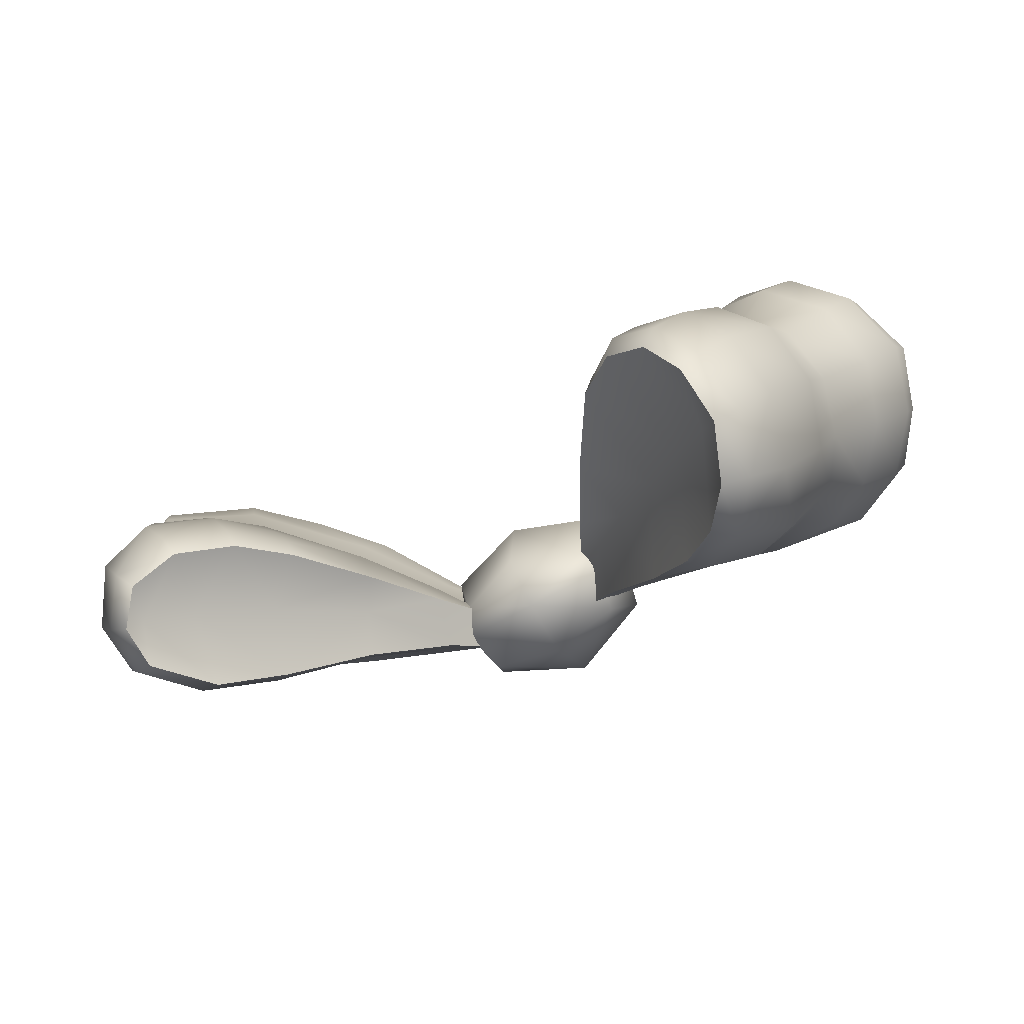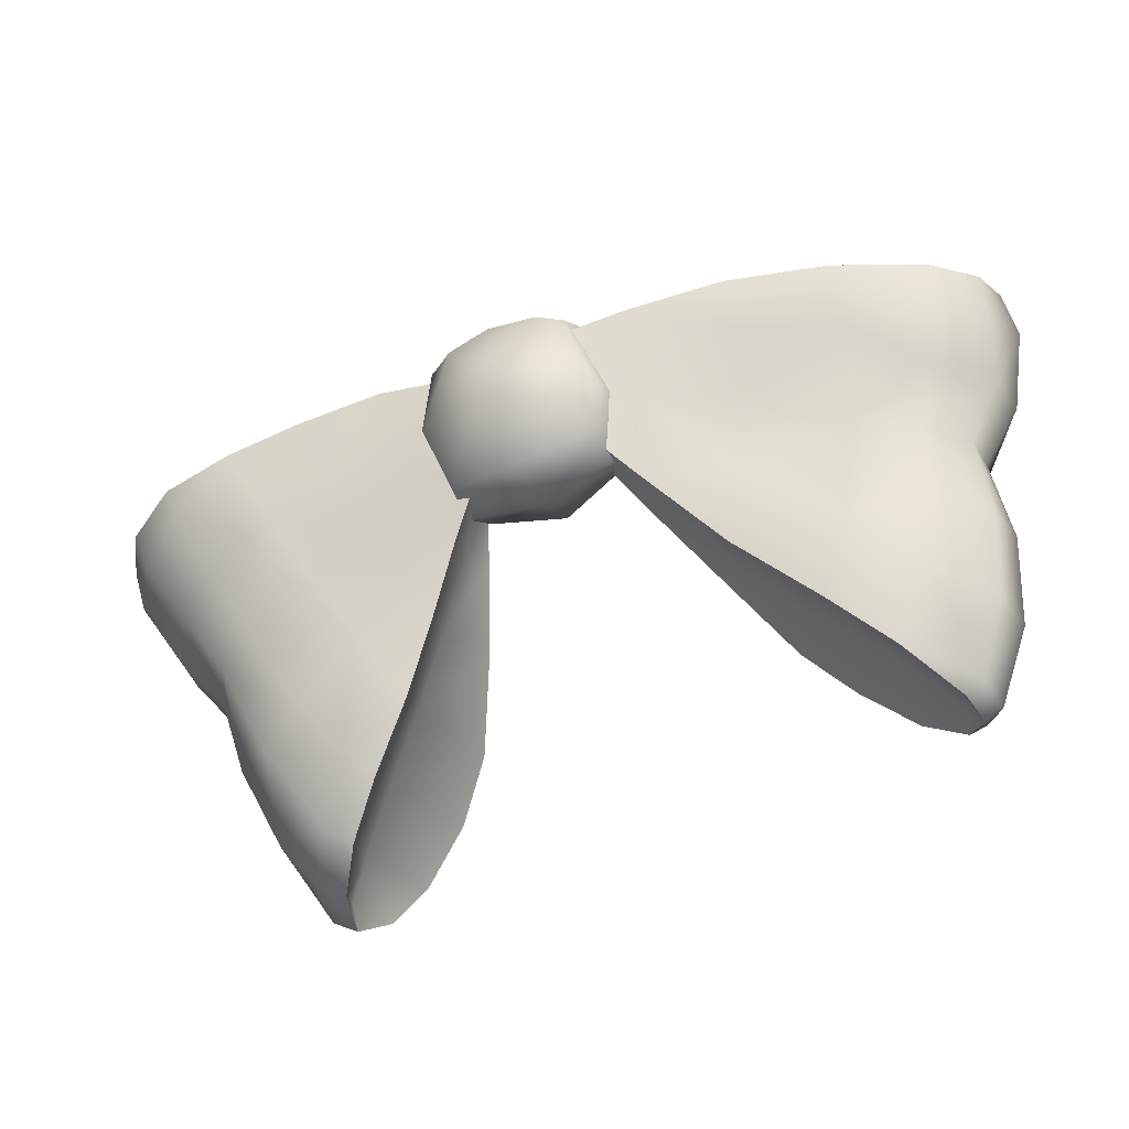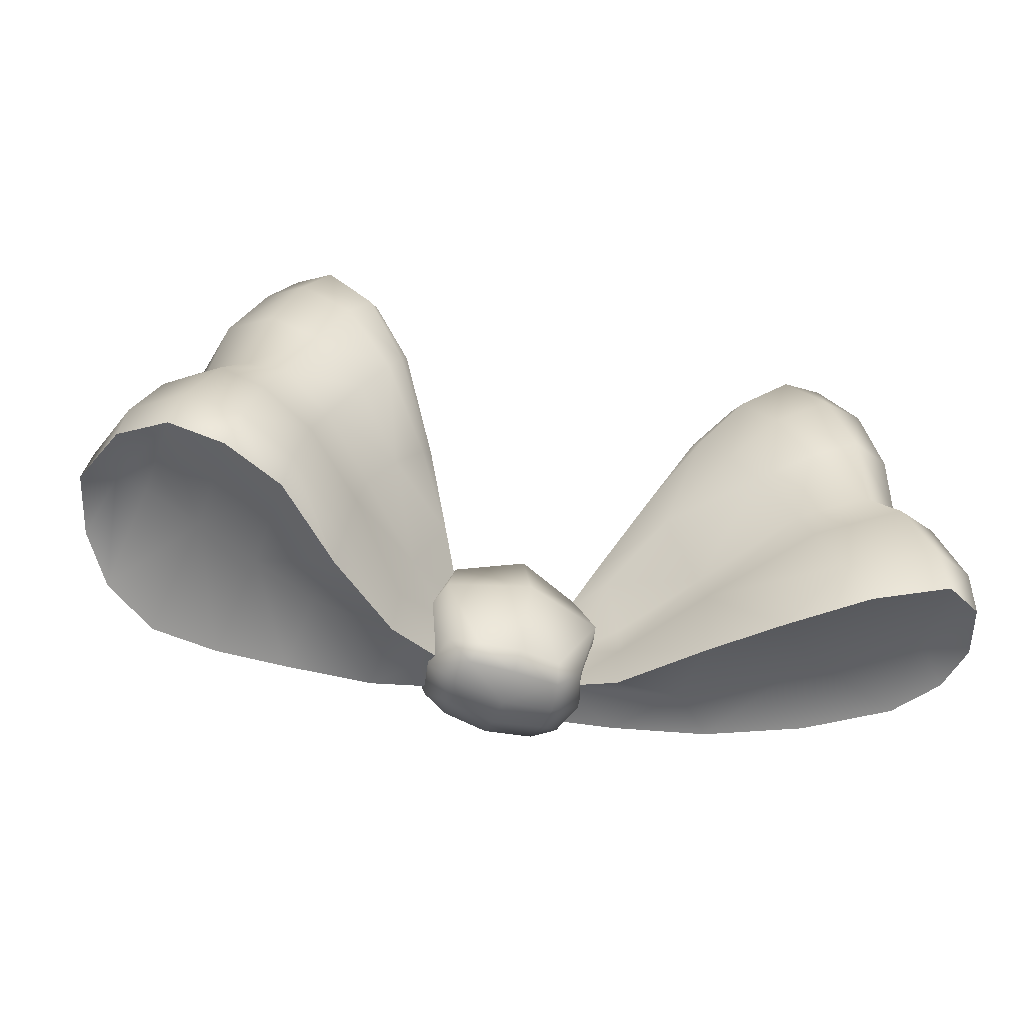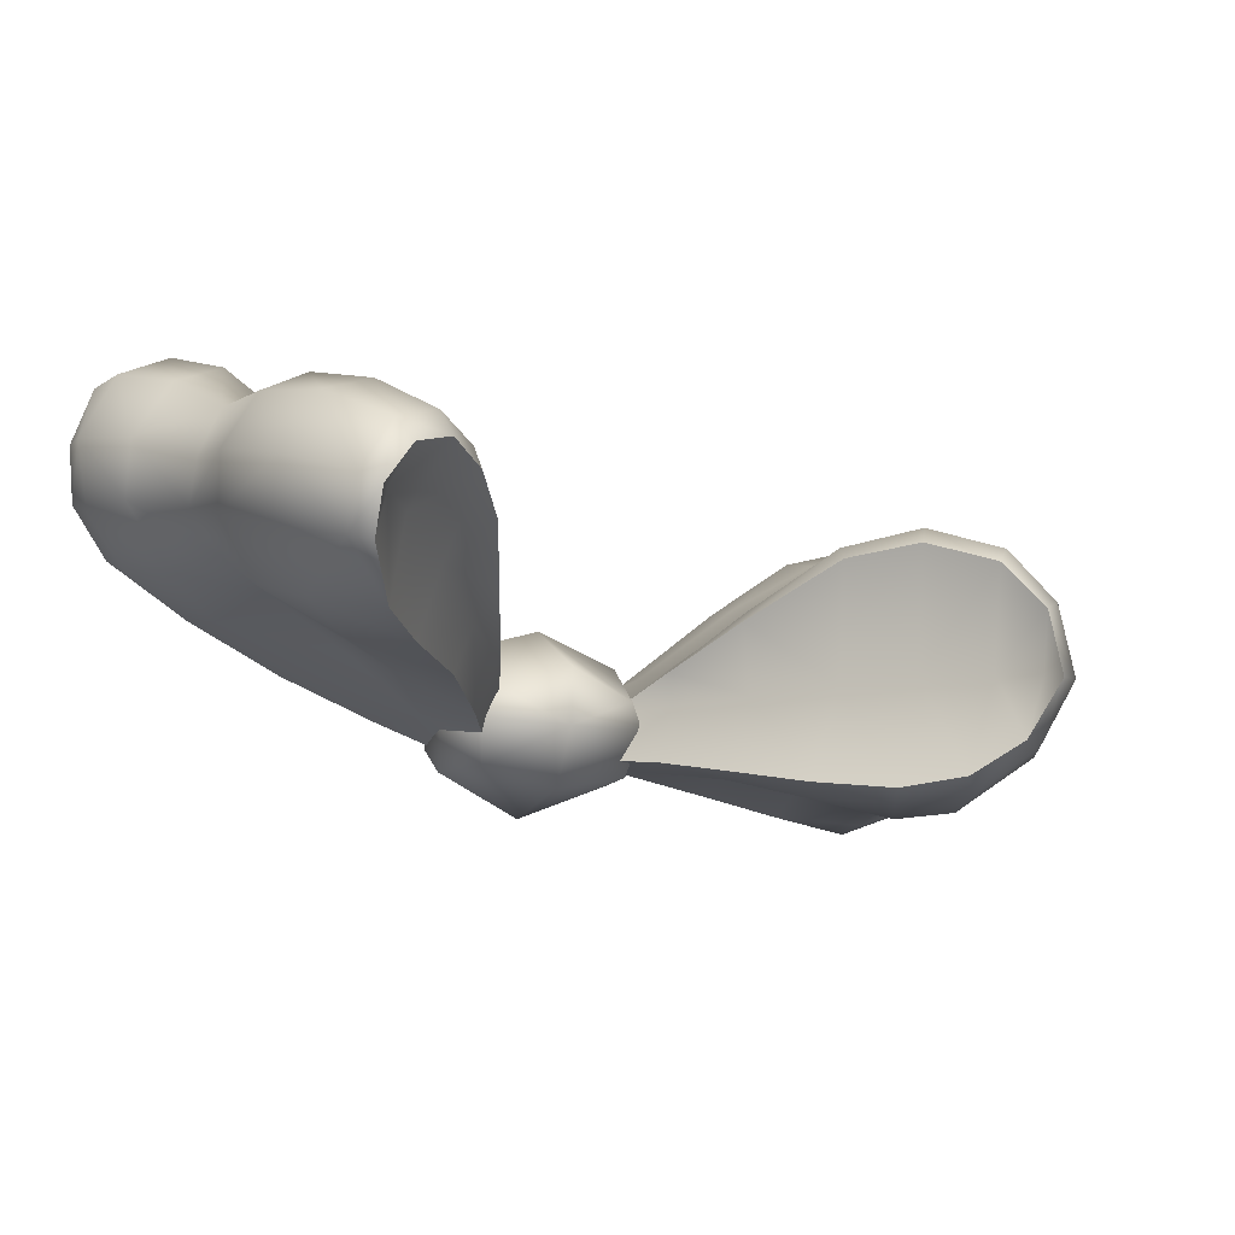
<metadata>
{"format":"obj","ext":"obj","renderer":"f3d","projection":"perspective","resolution":1024,"background":"white","views":[{"elev":-36.4,"azim":166.3,"up":"+Y"},{"elev":-79.3,"azim":-15.4,"up":"+Y"},{"elev":73.1,"azim":-26.6,"up":"+Y"},{"elev":-45.2,"azim":116.1,"up":"+Y"}]}
</metadata>
<code>
o furina.015
v 14.95 1.926 -16.15
v 14.96 1.933 -16.15
v 14.98 1.916 -16.15
v 14.84 1.959 -16.08
v 14.83 1.947 -16.07
v 14.83 1.974 -16.06
v 14.84 1.948 -16.09
v 14.99 1.943 -16.13
v 14.96 1.951 -16.13
v 14.98 1.964 -16.1
v 14.98 1.879 -16.13
v 14.95 1.881 -16.12
v 14.99 1.894 -16.13
v 14.97 1.905 -16.13
v 15 1.908 -16.14
v 14.98 1.924 -16.15
v 14.99 1.902 -16.15
v 15 1.928 -16.12
v 15 1.949 -16.09
v 15 1.909 -16.1
v 14.97 1.976 -16.08
v 14.98 1.996 -16.06
v 14.98 1.965 -16.07
v 14.99 1.931 -16.08
v 14.98 1.918 -16.07
v 14.98 1.952 -16.06
v 14.99 1.964 -16.04
v 14.99 1.982 -16.05
v 14.98 2.015 -16.04
v 14.97 2.024 -16.02
v 14.99 2.002 -16.02
v 14.98 2.01 -16.01
v 14.98 1.981 -16.01
v 14.97 1.941 -16.05
v 14.97 1.951 -16.03
v 14.99 1.897 -16.09
v 14.99 1.88 -16.12
v 15 1.891 -16.13
v 14.99 1.888 -16.14
v 14.99 1.888 -16.14
v 14.89 1.913 -16.1
v 14.89 1.927 -16.08
v 14.86 1.93 -16.09
v 14.99 1.902 -16.15
v 14.98 1.916 -16.15
v 14.83 1.947 -16.07
v 14.85 1.947 -16.07
v 14.82 1.961 -16.05
v 14.84 1.938 -16.08
v 14.84 1.938 -16.08
v 14.84 1.948 -16.09
v 14.86 1.93 -16.09
v 14.87 1.943 -16.11
v 14.82 1.961 -16.05
v 14.84 1.963 -16.04
v 14.83 1.974 -16.06
v 14.82 1.961 -16.05
v 14.84 1.938 -16.08
v 14.78 1.957 -16.1
v 14.79 1.939 -16.07
v 14.78 1.974 -16.07
v 14.78 1.974 -16.07
v 14.78 1.983 -16.07
v 14.78 1.977 -16.08
v 14.81 1.959 -16.13
v 14.83 1.941 -16.11
v 14.8 1.953 -16.13
v 14.84 1.958 -16.12
v 14.83 1.986 -16.1
v 14.8 1.942 -16.12
v 14.8 1.942 -16.12
v 14.8 1.998 -16.08
v 14.8 2.001 -16.09
v 14.79 1.998 -16.09
v 14.81 1.965 -16.05
v 14.79 1.969 -16.06
v 14.82 1.963 -16.05
v 14.81 1.973 -16.05
v 14.81 1.965 -16.05
v 14.83 1.983 -16.06
v 14.83 1.992 -16.07
v 14.82 1.989 -16.06
v 14.8 1.986 -16.12
v 14.85 1.971 -16.08
v 14.85 1.947 -16.1
v 14.81 1.929 -16.1
v 14.84 1.929 -16.08
v 14.83 1.941 -16.06
v 14.84 1.929 -16.08
v 14.8 1.979 -16.06
v 14.79 1.969 -16.06
v 14.84 1.95 -16.07
v 14.84 1.929 -16.08
v 14.85 1.937 -16.09
v 14.83 1.975 -16.05
v 14.82 1.963 -16.05
v 14.79 1.974 -16.11
v 14.78 1.957 -16.1
v 14.8 1.942 -16.12
v 14.78 1.977 -16.08
v 14.81 1.997 -16.07
v 14.82 1.999 -16.08
v 14.78 1.99 -16.09
v 14.79 1.992 -16.08
v 14.8 1.99 -16.06
v 14.82 1.982 -16.05
v 14.83 1.975 -16.05
v 14.78 1.977 -16.08
v 14.82 1.963 -16.05
v 14.83 1.941 -16.06
v 14.85 1.937 -16.09
v 14.78 1.99 -16.09
v 14.8 1.953 -16.13
v 14.81 1.929 -16.1
v 14.81 1.978 -16.26
v 14.82 1.961 -16.27
v 14.79 1.96 -16.27
v 14.82 1.964 -16.14
v 14.8 1.985 -16.13
v 14.81 1.961 -16.12
v 14.77 2.008 -16.23
v 14.79 1.997 -16.25
v 14.76 1.998 -16.24
v 14.77 1.982 -16.26
v 14.81 1.943 -16.28
v 14.78 1.938 -16.27
v 14.79 1.922 -16.28
v 14.76 1.962 -16.25
v 14.74 1.98 -16.24
v 14.75 1.943 -16.24
v 14.73 1.963 -16.22
v 14.79 1.906 -16.26
v 14.77 1.917 -16.25
v 14.79 1.958 -16.1
v 14.8 1.974 -16.11
v 14.79 1.991 -16.09
v 14.81 1.961 -16.12
v 14.8 1.923 -16.27
v 14.8 1.901 -16.26
v 14.8 1.915 -16.28
v 14.81 1.956 -16.14
v 14.82 1.964 -16.14
v 14.81 1.961 -16.12
v 14.8 1.93 -16.25
v 14.76 1.982 -16.1
v 14.78 1.977 -16.08
v 14.79 1.991 -16.09
v 14.7 2.023 -16.2
v 14.73 2.058 -16.2
v 14.71 2.048 -16.21
v 14.69 2.029 -16.21
v 14.83 1.953 -16.27
v 14.82 1.935 -16.28
v 14.8 1.915 -16.28
v 14.8 1.901 -16.26
v 14.72 2.001 -16.23
v 14.71 1.981 -16.21
v 14.69 1.999 -16.2
v 14.74 2.021 -16.23
v 14.72 2.04 -16.22
v 14.7 2.021 -16.22
v 14.74 2.053 -16.21
v 14.76 2.034 -16.22
v 14.71 2.048 -16.21
v 14.73 2.058 -16.2
v 14.69 2.029 -16.21
v 14.82 1.935 -16.28
v 14.83 1.953 -16.27
v 14.8 1.946 -16.11
v 14.77 2.008 -16.1
v 14.78 1.957 -16.12
v 14.79 1.958 -16.1
v 14.78 1.977 -16.08
v 14.78 1.977 -16.08
v 14.8 1.946 -16.11
v 14.89 1.993 -16.06
v 14.85 1.98 -16.06
v 14.88 2.011 -16.04
v 14.85 1.989 -16.05
v 14.83 1.974 -16.06
v 14.87 1.955 -16.1
v 14.9 1.957 -16.11
v 14.87 1.943 -16.11
v 14.9 1.938 -16.12
v 14.84 1.948 -16.09
v 14.84 1.959 -16.08
v 14.94 2.001 -16.07
v 14.91 2.023 -16.04
v 14.94 2.028 -16.03
v 14.94 2.018 -16.05
v 14.93 1.938 -16.14
v 14.94 1.978 -16.08
v 14.9 1.969 -16.08
v 14.94 1.958 -16.01
v 14.96 1.977 -15.99
v 14.94 1.97 -15.99
v 14.88 1.955 -16.03
v 14.84 1.963 -16.04
v 14.95 1.945 -16.03
v 14.95 1.937 -16.05
v 14.93 1.941 -16.05
v 14.89 1.945 -16.06
v 14.91 1.969 -16
v 14.91 1.952 -16.02
v 14.95 1.913 -16.07
v 14.93 1.907 -16.08
v 14.87 1.967 -16.02
v 14.96 1.894 -16.09
v 14.94 1.968 -16.1
v 14.93 1.931 -16.14
v 14.87 1.979 -16.04
v 14.89 1.913 -16.1
v 14.9 1.927 -16.11
v 14.93 1.894 -16.11
v 14.93 1.916 -16.12
v 14.85 1.989 -16.05
v 14.88 2.011 -16.04
v 14.91 2.023 -16.04
v 14.92 1.989 -16.02
v 14.94 2.028 -16.03
v 14.96 1.992 -16.01
v 14.97 2.024 -16.02
v 14.98 2.01 -16.01
v 14.96 1.968 -16.1
v 14.94 1.954 -16.12
v 14.86 1.961 -16.07
v 14.97 1.992 -16
v 14.97 1.965 -16.01
v 14.98 1.879 -16.13
v 14.95 1.881 -16.12
v 14.93 1.894 -16.11
v 14.97 1.992 -16
v 14.96 1.977 -15.99
v 14.94 1.97 -15.99
v 14.87 1.967 -16.02
v 14.91 1.969 -16
v 14.95 1.926 -16.15
v 14.9 1.938 -16.12
v 14.93 1.931 -16.14
v 14.78 1.999 -16.12
v 14.78 2.017 -16.16
v 14.79 1.991 -16.09
v 14.77 2.008 -16.1
v 14.81 1.987 -16.17
v 14.82 1.974 -16.18
v 14.8 1.974 -16.11
v 14.79 2 -16.17
v 14.75 1.967 -16.13
v 14.76 1.982 -16.1
v 14.79 1.936 -16.15
v 14.8 1.938 -16.13
v 14.8 1.924 -16.16
v 14.73 1.986 -16.12
v 14.73 1.961 -16.15
v 14.78 1.927 -16.17
v 14.8 1.91 -16.19
v 14.77 1.955 -16.14
v 14.75 1.949 -16.16
v 14.82 1.966 -16.18
v 14.8 1.938 -16.13
v 14.8 1.924 -16.16
v 14.81 1.95 -16.17
v 14.8 1.91 -16.19
v 14.8 1.944 -16.2
v 14.8 1.899 -16.22
v 14.8 1.938 -16.23
v 14.75 2.006 -16.13
v 14.73 1.986 -16.12
v 14.71 2.018 -16.2
v 14.73 2.015 -16.17
v 14.75 2.059 -16.18
v 14.74 2.012 -16.15
v 14.77 2.032 -16.13
v 14.76 2.053 -16.16
v 14.78 2.031 -16.18
v 14.77 2.036 -16.21
v 14.76 2.056 -16.19
v 14.77 2.049 -16.17
v 14.82 1.986 -16.21
v 14.82 1.987 -16.24
v 14.8 2.003 -16.23
v 14.81 2 -16.2
v 14.83 1.979 -16.21
v 14.83 1.975 -16.24
v 14.83 1.97 -16.22
v 14.83 1.966 -16.24
v 14.77 2.029 -16.14
v 14.78 2.015 -16.22
v 14.79 2.012 -16.19
v 14.79 1.895 -16.24
v 14.73 1.95 -16.21
v 14.76 1.917 -16.22
v 14.76 1.917 -16.2
v 14.74 1.945 -16.19
v 14.78 1.898 -16.24
v 14.79 1.901 -16.21
v 14.79 1.895 -16.24
v 14.8 1.899 -16.22
v 14.72 1.958 -16.17
v 14.7 1.974 -16.16
v 14.71 1.986 -16.13
v 14.71 1.965 -16.19
v 14.69 1.982 -16.18
v 14.68 2.01 -16.19
v 14.69 1.986 -16.15
v 14.68 1.994 -16.17
v 14.75 2.059 -16.18
v 14.76 2.053 -16.16
v 14.77 2.032 -16.13
v 14.77 2.032 -16.13
v 14.83 1.966 -16.24
v 14.83 1.97 -16.22
v 14.82 1.966 -16.18
v 14.68 2.01 -16.19
v 14.68 1.994 -16.17
v 14.69 1.986 -16.15
v 14.71 1.986 -16.13
v 14.8 1.946 -16.11
f 1 2 3
f 4 5 6
f 4 7 5
f 8 9 10
f 11 12 13
f 12 14 13
f 8 15 16
f 16 15 3
f 17 3 15
f 10 18 8
f 18 15 8
f 19 18 10
f 19 20 18
f 21 22 23
f 19 10 23
f 10 21 23
f 24 19 23
f 24 25 20
f 24 20 19
f 26 24 23
f 27 26 23
f 22 28 23
f 28 27 23
f 29 30 31
f 31 27 28
f 30 32 31
f 33 27 31
f 32 33 31
f 34 24 26
f 35 34 27
f 34 26 27
f 36 37 20
f 38 15 18
f 37 38 20
f 20 38 18
f 39 15 38
f 38 37 39
f 17 15 39
f 11 13 40
f 41 42 43
f 40 13 44
f 44 13 45
f 13 14 45
f 46 47 48
f 43 47 49
f 50 51 52
f 53 52 51
f 54 55 56
f 6 5 57
f 7 58 5
f 59 60 61
f 62 63 64
f 65 66 67
f 65 68 66
f 69 68 65
f 70 67 66
f 71 60 59
f 72 73 74
f 75 76 60
f 60 76 61
f 77 78 79
f 80 81 82
f 74 73 83
f 73 69 83
f 83 69 65
f 84 69 81
f 80 84 81
f 85 66 68
f 85 68 69
f 85 69 84
f 70 66 86
f 87 86 66
f 75 60 88
f 89 88 60
f 63 62 90
f 78 90 79
f 91 90 62
f 91 79 90
f 92 84 80
f 85 84 92
f 93 94 92
f 94 85 92
f 92 95 96
f 92 80 95
f 97 83 65
f 98 97 99
f 74 83 97
f 100 97 98
f 82 81 101
f 72 101 73
f 73 102 69
f 102 101 81
f 102 73 101
f 69 102 81
f 63 103 64
f 72 74 103
f 63 104 103
f 104 72 103
f 90 105 63
f 104 63 105
f 90 78 105
f 101 105 82
f 104 105 72
f 101 72 105
f 106 82 105
f 106 105 78
f 107 106 78
f 107 82 106
f 77 107 78
f 107 80 82
f 108 59 61
f 109 75 88
f 93 92 110
f 110 92 96
f 87 66 111
f 85 111 66
f 112 74 97
f 100 112 97
f 97 65 113
f 97 113 99
f 89 60 114
f 71 114 60
f 115 116 117
f 118 119 120
f 121 122 123
f 122 115 124
f 117 125 126
f 127 126 125
f 126 128 117
f 124 117 128
f 128 129 124
f 123 124 129
f 130 131 128
f 127 132 126
f 133 130 126
f 134 135 136
f 137 135 134
f 138 139 140
f 141 142 143
f 144 139 138
f 145 146 147
f 148 149 150
f 151 148 150
f 116 152 125
f 125 153 127
f 154 127 153
f 155 132 154
f 129 156 123
f 131 157 129
f 157 158 156
f 159 123 156
f 160 159 161
f 156 161 159
f 160 162 159
f 163 121 159
f 160 161 164
f 164 165 160
f 161 158 166
f 166 164 161
f 138 140 167
f 144 138 167
f 168 144 167
f 141 143 169
f 170 145 147
f 171 172 173
f 134 136 174
f 175 137 134
f 176 177 178
f 177 179 178
f 177 180 179
f 181 182 183
f 184 183 182
f 183 185 181
f 186 180 177
f 185 186 181
f 22 187 29
f 16 3 2
f 176 178 188
f 189 190 188
f 176 188 190
f 189 29 190
f 176 190 187
f 190 29 187
f 184 182 191
f 2 1 191
f 187 192 176
f 182 181 193
f 193 177 176
f 176 192 193
f 21 192 187
f 22 21 187
f 194 195 196
f 47 197 198
f 199 200 35
f 200 199 201
f 47 202 197
f 202 42 201
f 42 202 47
f 196 203 194
f 204 203 197
f 201 204 202
f 204 201 199
f 197 202 204
f 203 204 194
f 194 204 199
f 201 205 200
f 200 205 25
f 206 201 42
f 201 206 205
f 198 197 207
f 207 197 203
f 205 208 25
f 205 206 208
f 36 25 208
f 8 16 9
f 16 2 9
f 192 209 193
f 193 209 182
f 191 210 184
f 210 191 1
f 30 29 189
f 211 56 55
f 212 52 213
f 212 213 214
f 215 214 213
f 214 215 14
f 12 214 14
f 216 56 211
f 211 217 216
f 218 211 219
f 217 211 218
f 220 218 219
f 220 219 221
f 222 220 221
f 222 221 223
f 21 224 192
f 224 9 209
f 224 209 192
f 10 9 224
f 10 224 21
f 9 2 225
f 225 2 191
f 209 9 225
f 225 182 209
f 225 191 182
f 193 226 177
f 181 226 193
f 226 186 177
f 181 186 226
f 36 20 25
f 28 22 29
f 31 28 29
f 27 33 35
f 35 200 34
f 34 200 25
f 25 24 34
f 37 36 208
f 227 33 32
f 195 33 227
f 35 33 228
f 199 228 194
f 228 195 194
f 228 33 195
f 35 228 199
f 229 39 37
f 37 230 229
f 230 37 208
f 208 206 231
f 230 208 231
f 206 42 41
f 231 206 41
f 43 42 47
f 223 221 232
f 232 221 233
f 221 219 234
f 233 221 234
f 235 211 55
f 219 211 235
f 234 219 236
f 236 219 235
f 14 215 237
f 45 14 237
f 213 238 215
f 239 215 238
f 239 237 215
f 213 52 53
f 238 213 53
f 198 48 47
f 46 49 47
f 240 119 241
f 242 240 243
f 125 117 116
f 244 119 118
f 118 245 244
f 246 120 119
f 242 246 240
f 246 119 240
f 117 124 115
f 124 123 122
f 119 247 241
f 119 244 247
f 128 126 130
f 129 128 131
f 133 126 132
f 248 171 249
f 250 251 171
f 250 252 251
f 248 249 253
f 248 253 254
f 250 255 252
f 256 252 255
f 257 250 171
f 257 171 248
f 248 254 257
f 255 250 258
f 257 258 250
f 258 257 254
f 118 259 245
f 260 261 141
f 141 262 142
f 262 141 261
f 261 263 262
f 264 262 263
f 263 265 264
f 266 264 265
f 267 268 145
f 269 270 149
f 271 149 270
f 148 269 149
f 153 125 152
f 127 154 132
f 267 272 268
f 267 273 272
f 271 270 274
f 272 274 270
f 274 272 273
f 241 247 275
f 276 277 275
f 278 275 277
f 275 278 241
f 244 245 279
f 115 122 280
f 281 280 122
f 280 281 279
f 122 121 281
f 279 282 244
f 282 279 281
f 245 259 283
f 279 283 280
f 245 283 279
f 284 280 283
f 116 115 284
f 280 284 115
f 283 285 284
f 285 283 259
f 152 116 286
f 286 284 285
f 284 286 116
f 287 240 241
f 287 241 278
f 243 240 287
f 281 288 282
f 288 281 121
f 289 275 247
f 282 289 244
f 247 244 289
f 289 282 288
f 288 276 289
f 275 289 276
f 144 290 139
f 144 266 290
f 265 290 266
f 291 131 130
f 292 291 130
f 292 130 133
f 292 293 291
f 294 255 258
f 293 255 294
f 294 291 293
f 294 258 254
f 295 133 132
f 295 292 133
f 295 132 155
f 255 293 296
f 295 296 292
f 293 292 296
f 255 296 256
f 295 155 297
f 297 298 295
f 296 298 256
f 296 295 298
f 294 254 299
f 254 300 299
f 254 301 300
f 253 301 254
f 156 129 157
f 161 156 158
f 123 159 121
f 277 276 162
f 163 159 162
f 163 162 276
f 276 288 163
f 121 163 288
f 299 302 294
f 157 131 302
f 291 302 131
f 291 294 302
f 302 303 157
f 300 303 299
f 158 157 303
f 302 299 303
f 165 277 162
f 162 160 165
f 304 166 158
f 301 305 300
f 303 300 306
f 304 158 306
f 303 306 158
f 305 306 300
f 165 307 277
f 308 277 307
f 308 278 277
f 308 309 278
f 310 287 278
f 310 243 287
f 144 168 266
f 311 266 168
f 311 312 266
f 264 266 312
f 312 313 264
f 262 264 313
f 313 142 262
f 141 169 260
f 151 314 148
f 148 314 315
f 148 315 269
f 269 315 270
f 316 270 315
f 316 317 270
f 317 268 272
f 272 270 317
f 267 170 273
f 267 145 170
f 171 173 249
f 251 318 171
f 318 172 171

</code>
